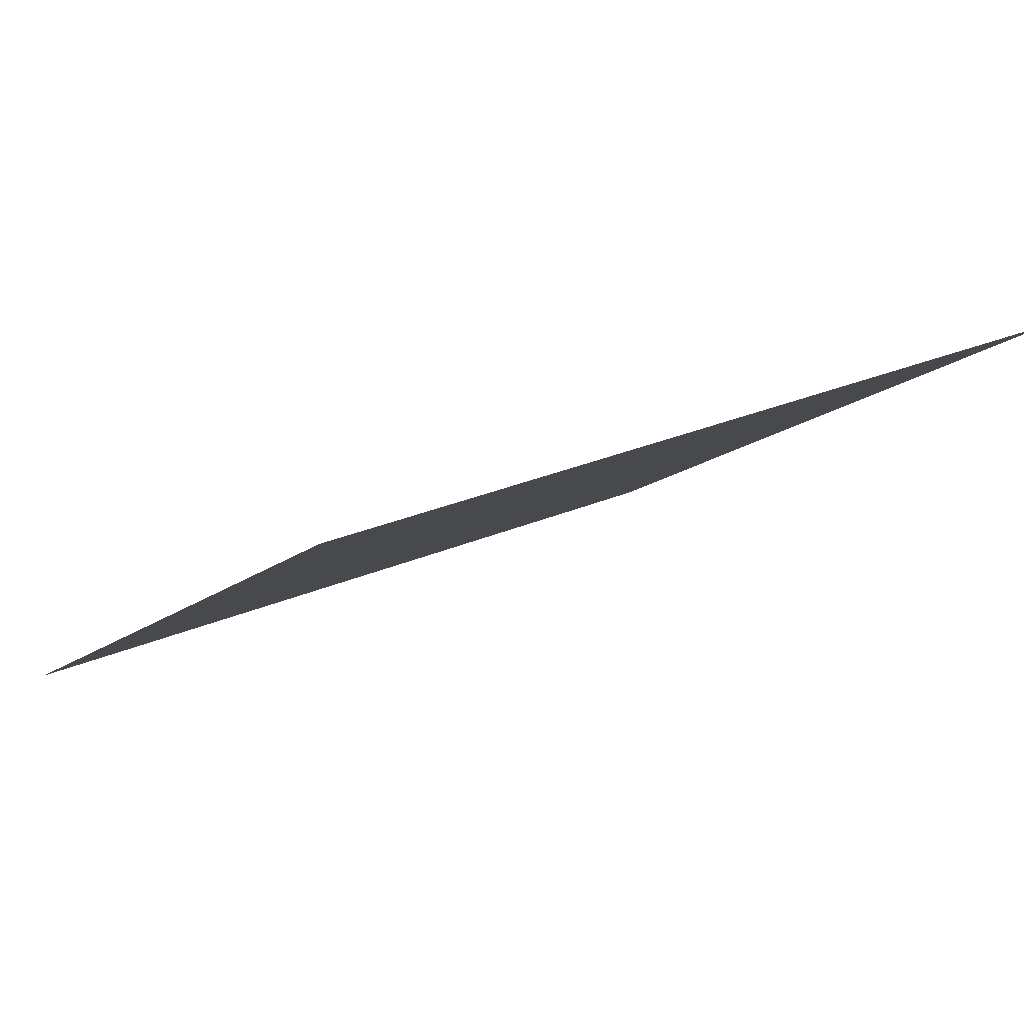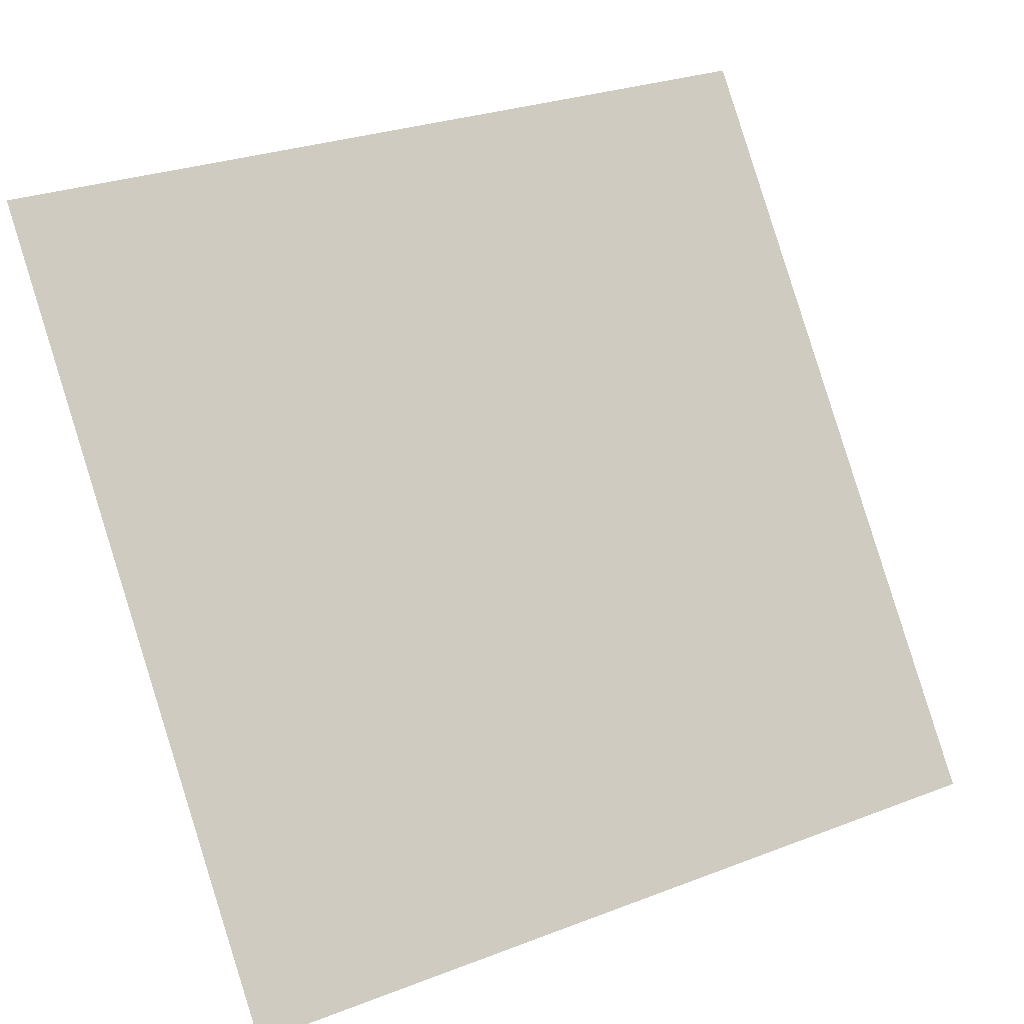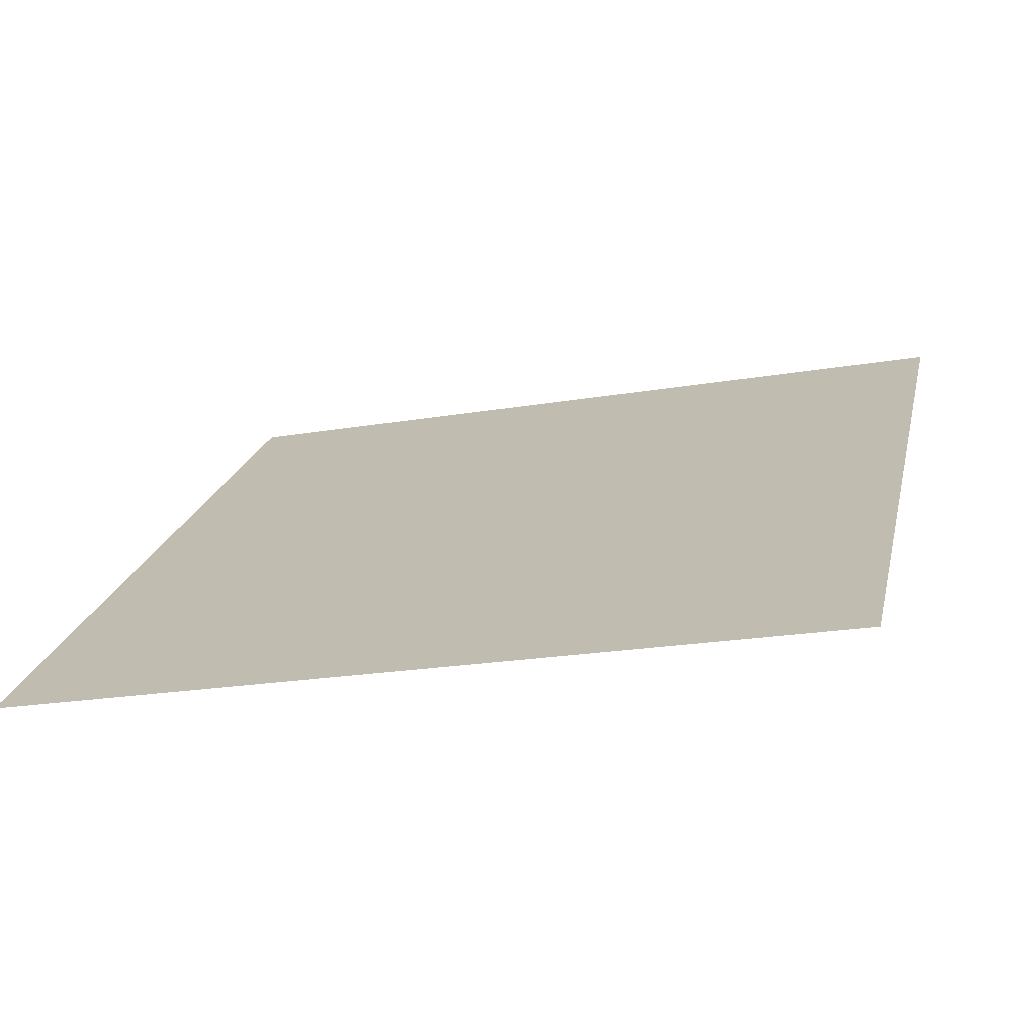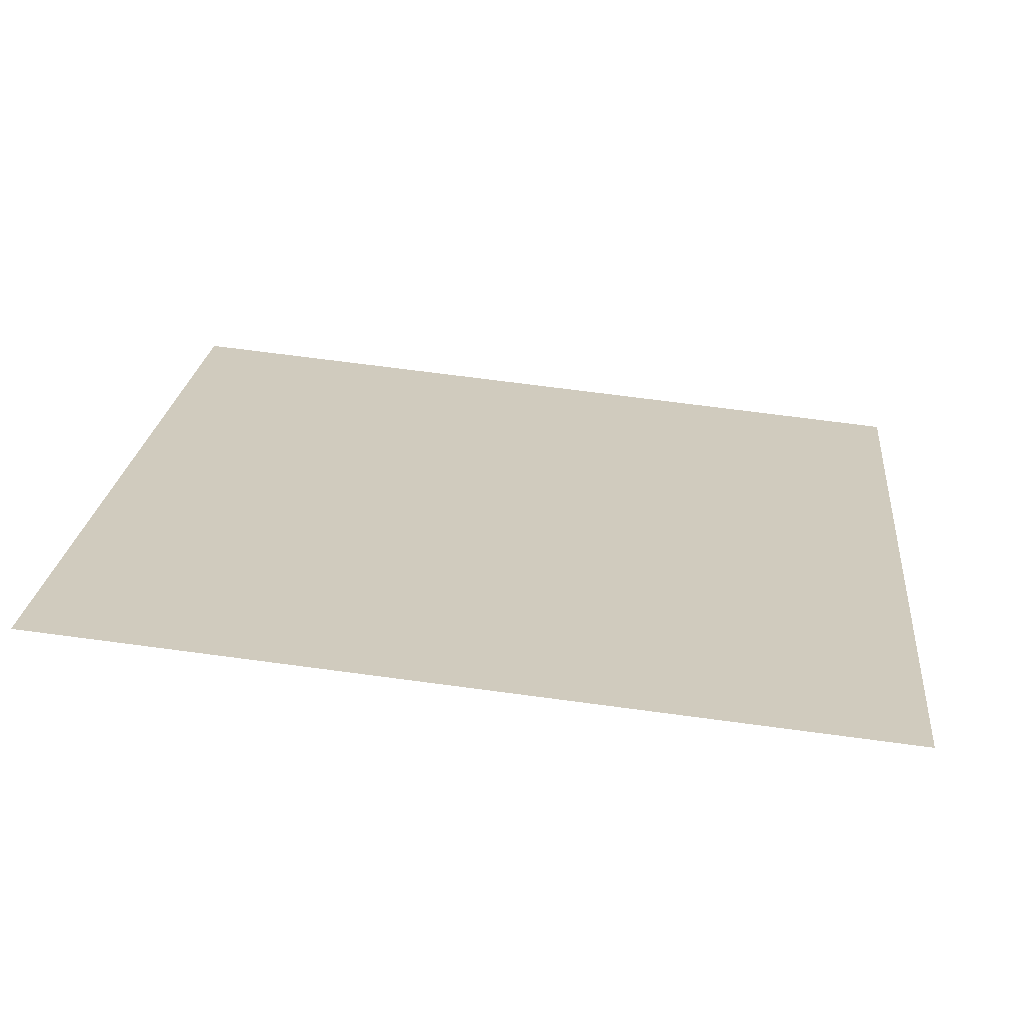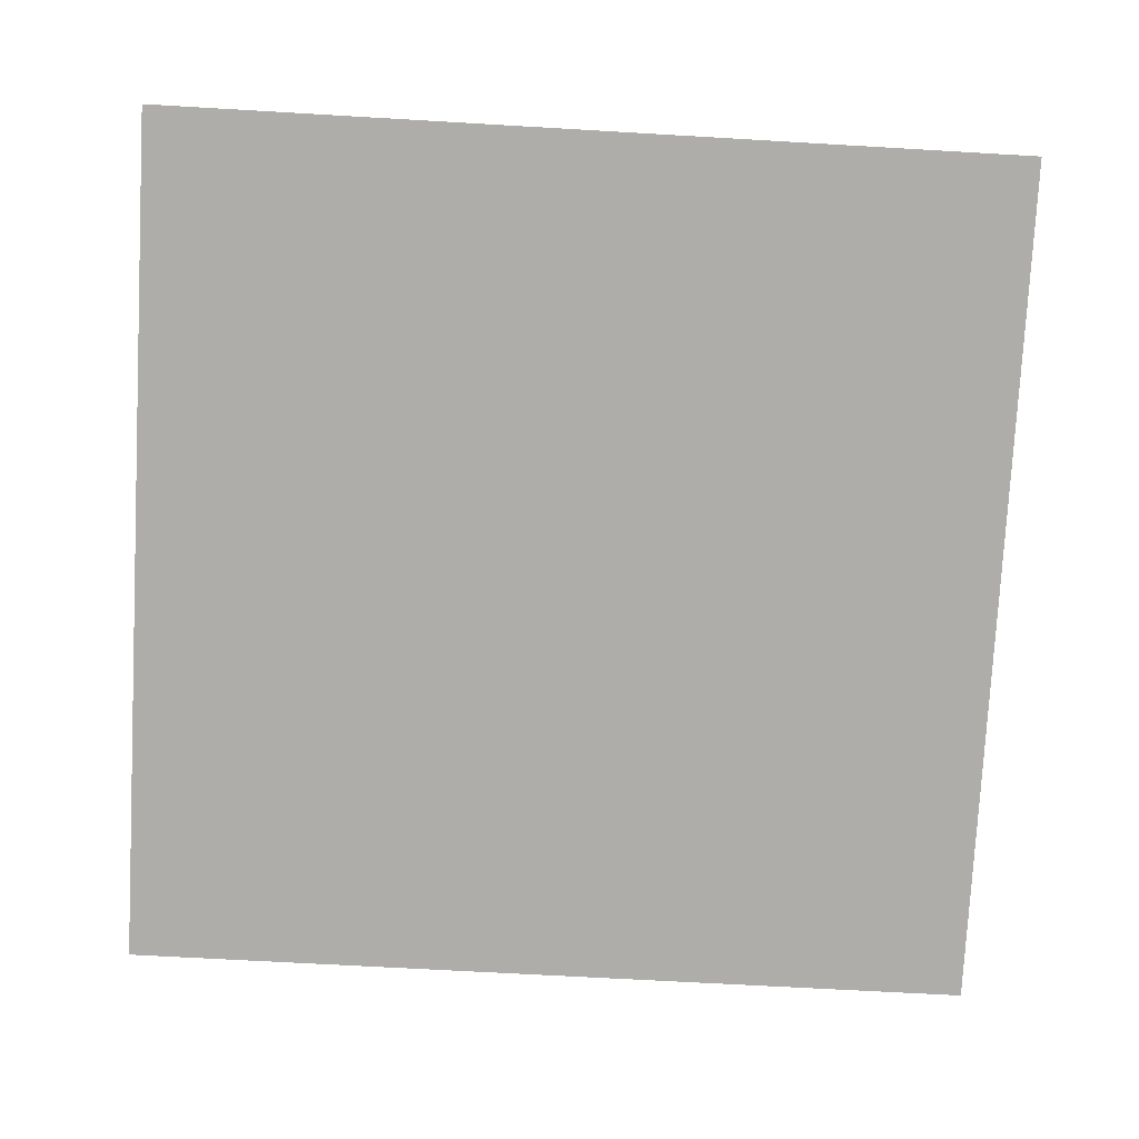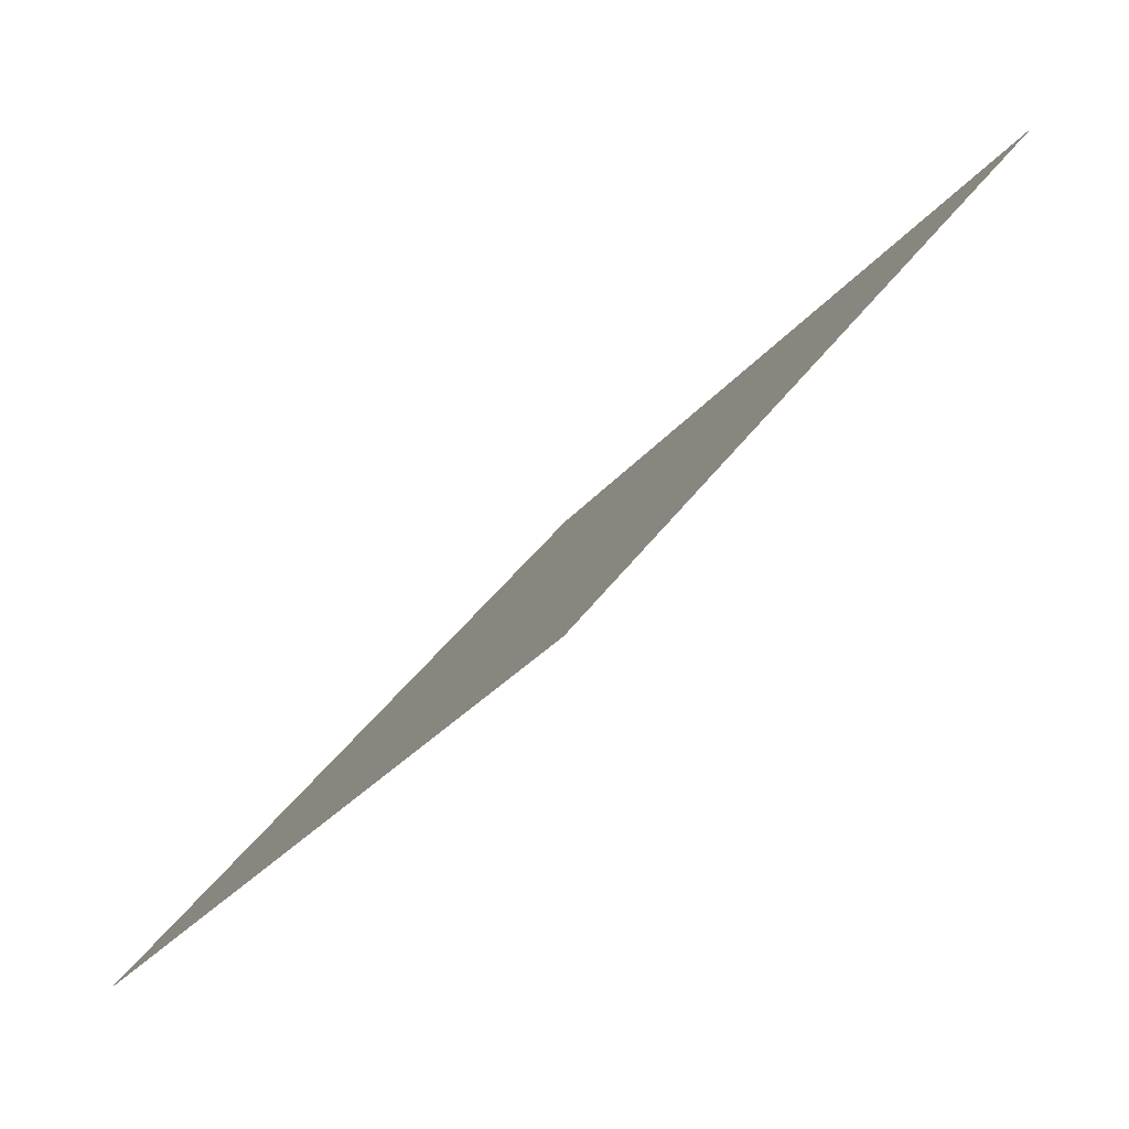
<metadata>
{"format":"obj","ext":"obj","renderer":"f3d","projection":"perspective","resolution":1024,"background":"white","views":[{"elev":29.7,"azim":-33.4,"up":"+Y"},{"elev":29.1,"azim":-31.5,"up":"+Z"},{"elev":-17.5,"azim":-163.3,"up":"+Y"},{"elev":59.2,"azim":8.0,"up":"+Y"},{"elev":-40.4,"azim":-2.6,"up":"+Y"},{"elev":-30.0,"azim":57.7,"up":"+Z"}]}
</metadata>
<code>
v -0.005456 0.6013 0.2601
v -0.01202 0.6014 0.2602
v -0.0119 0.6054 0.2654
v -0.005337 0.6052 0.2654
f 4 3 2 1

</code>
